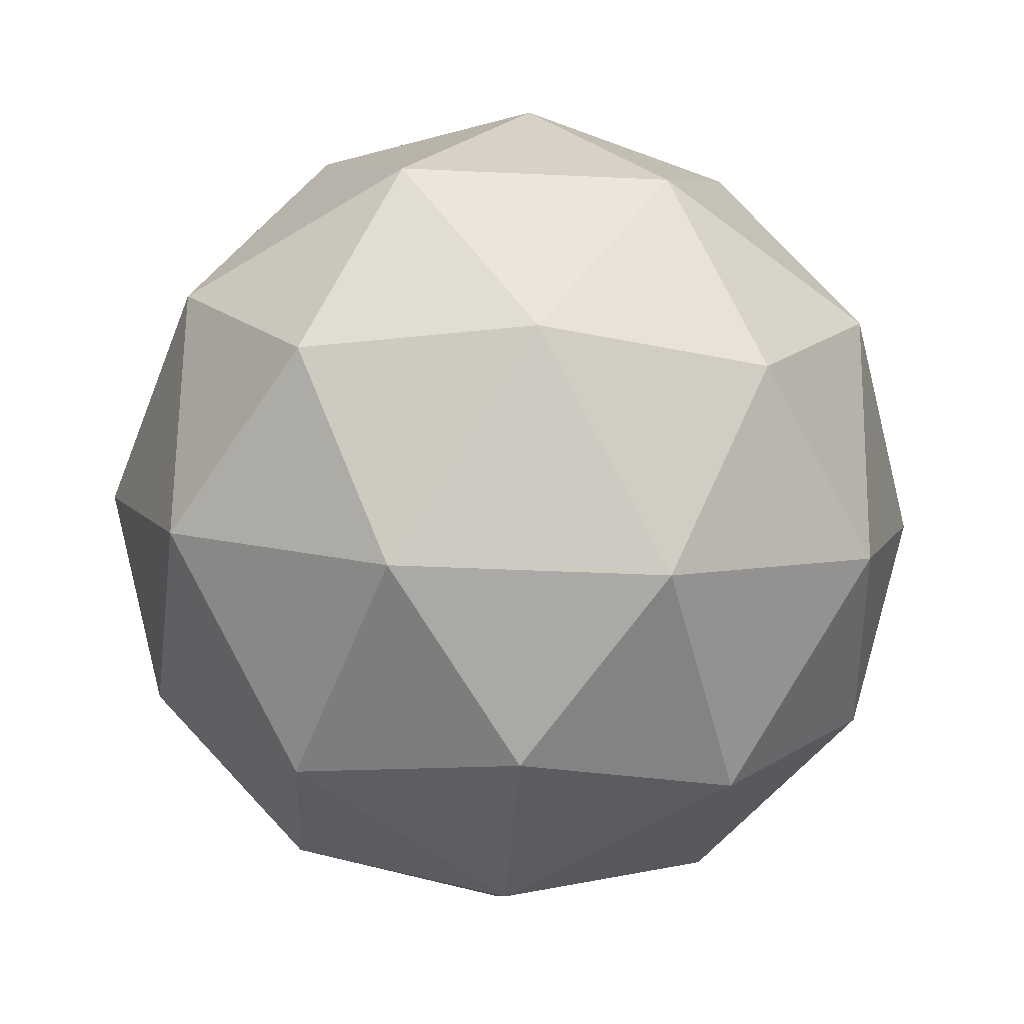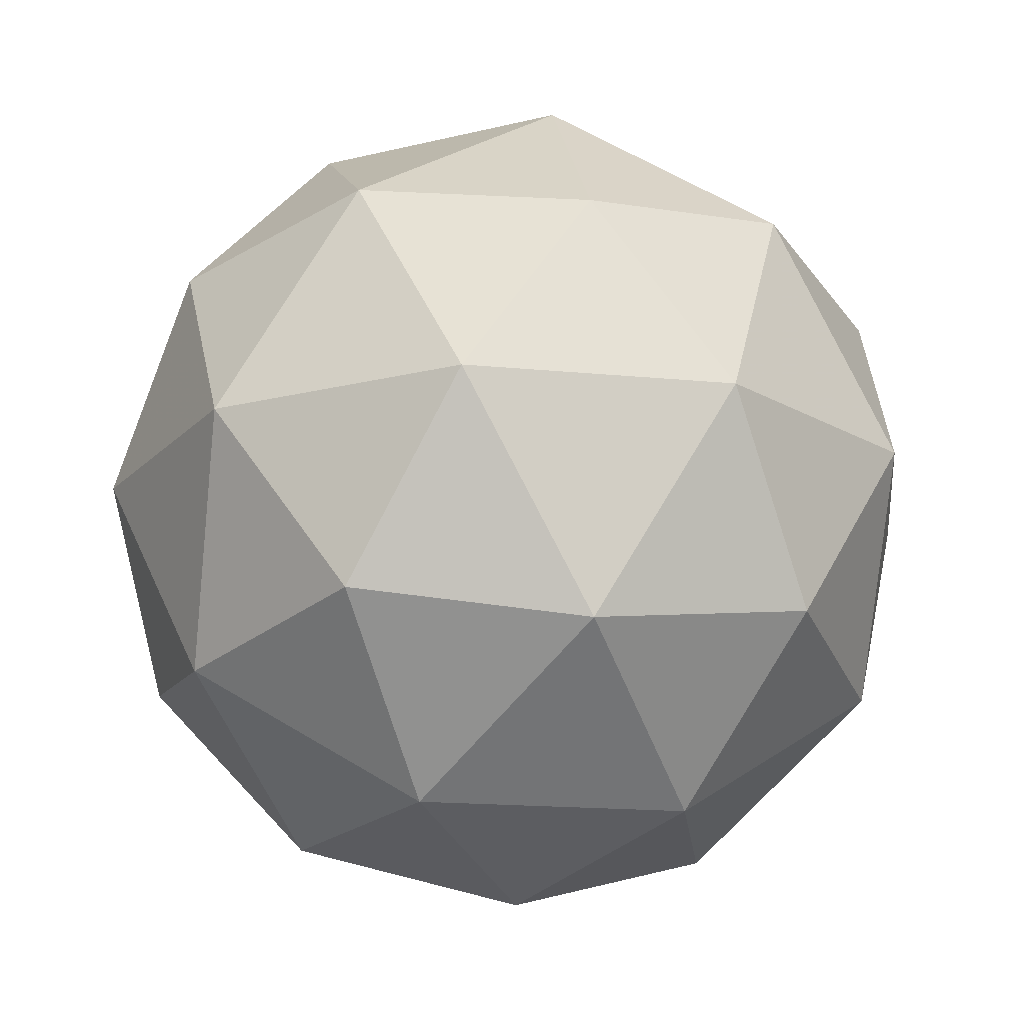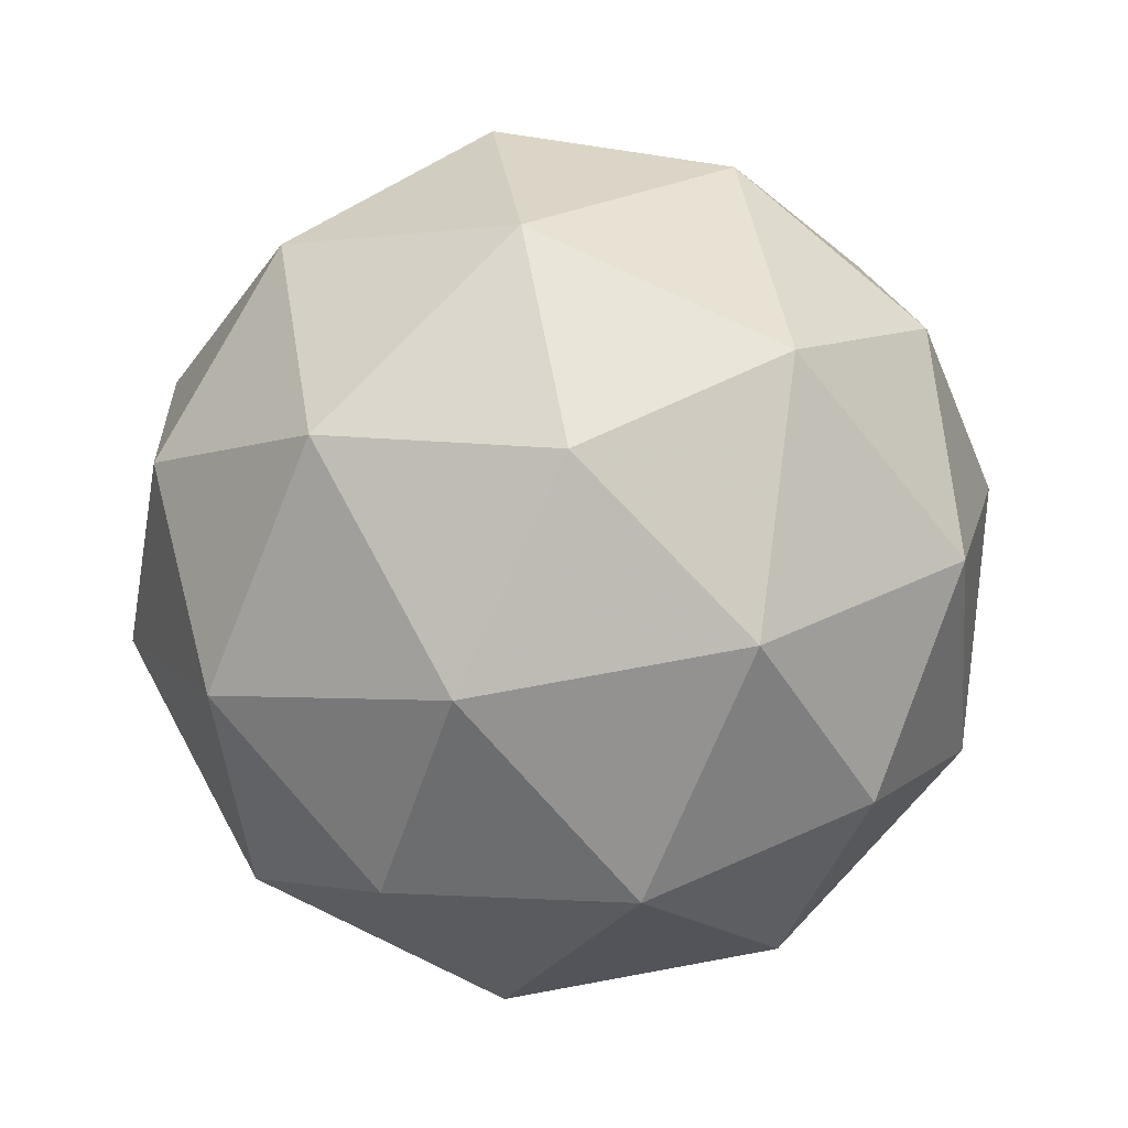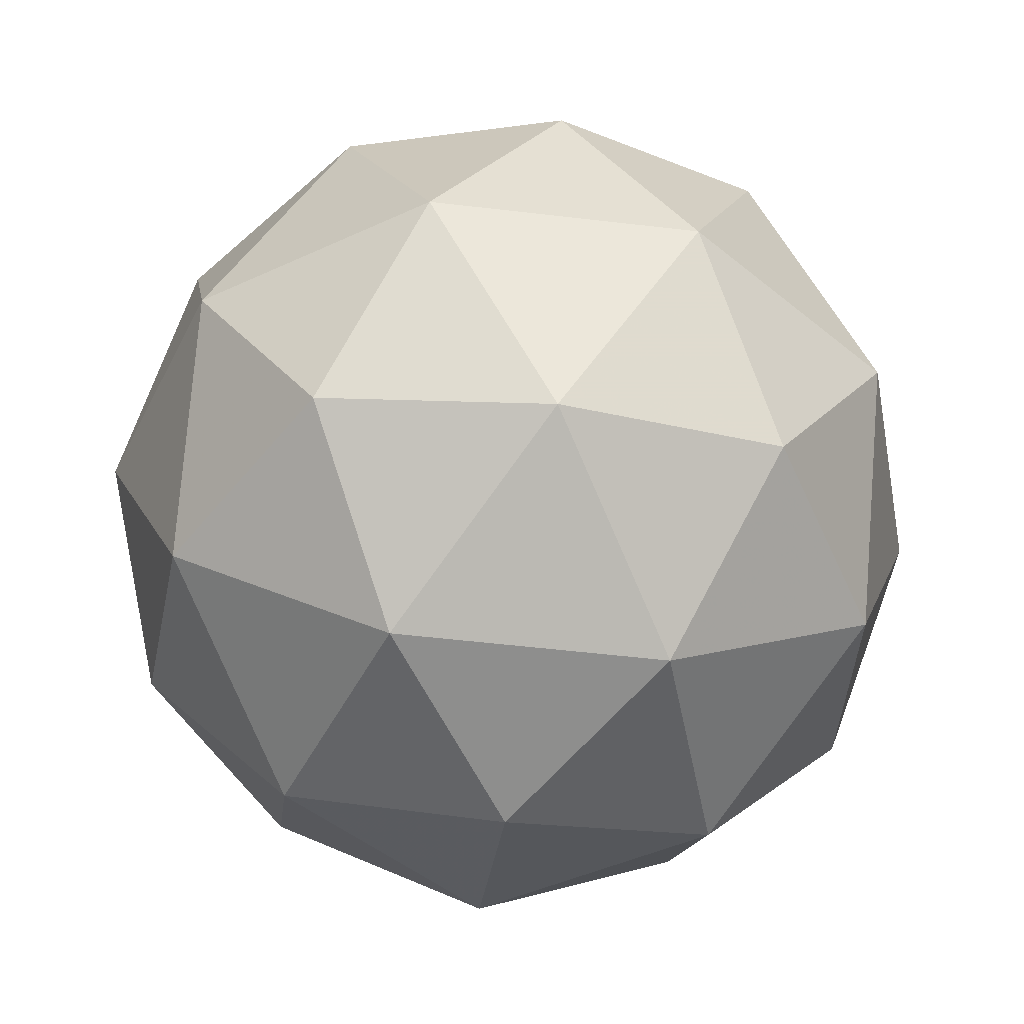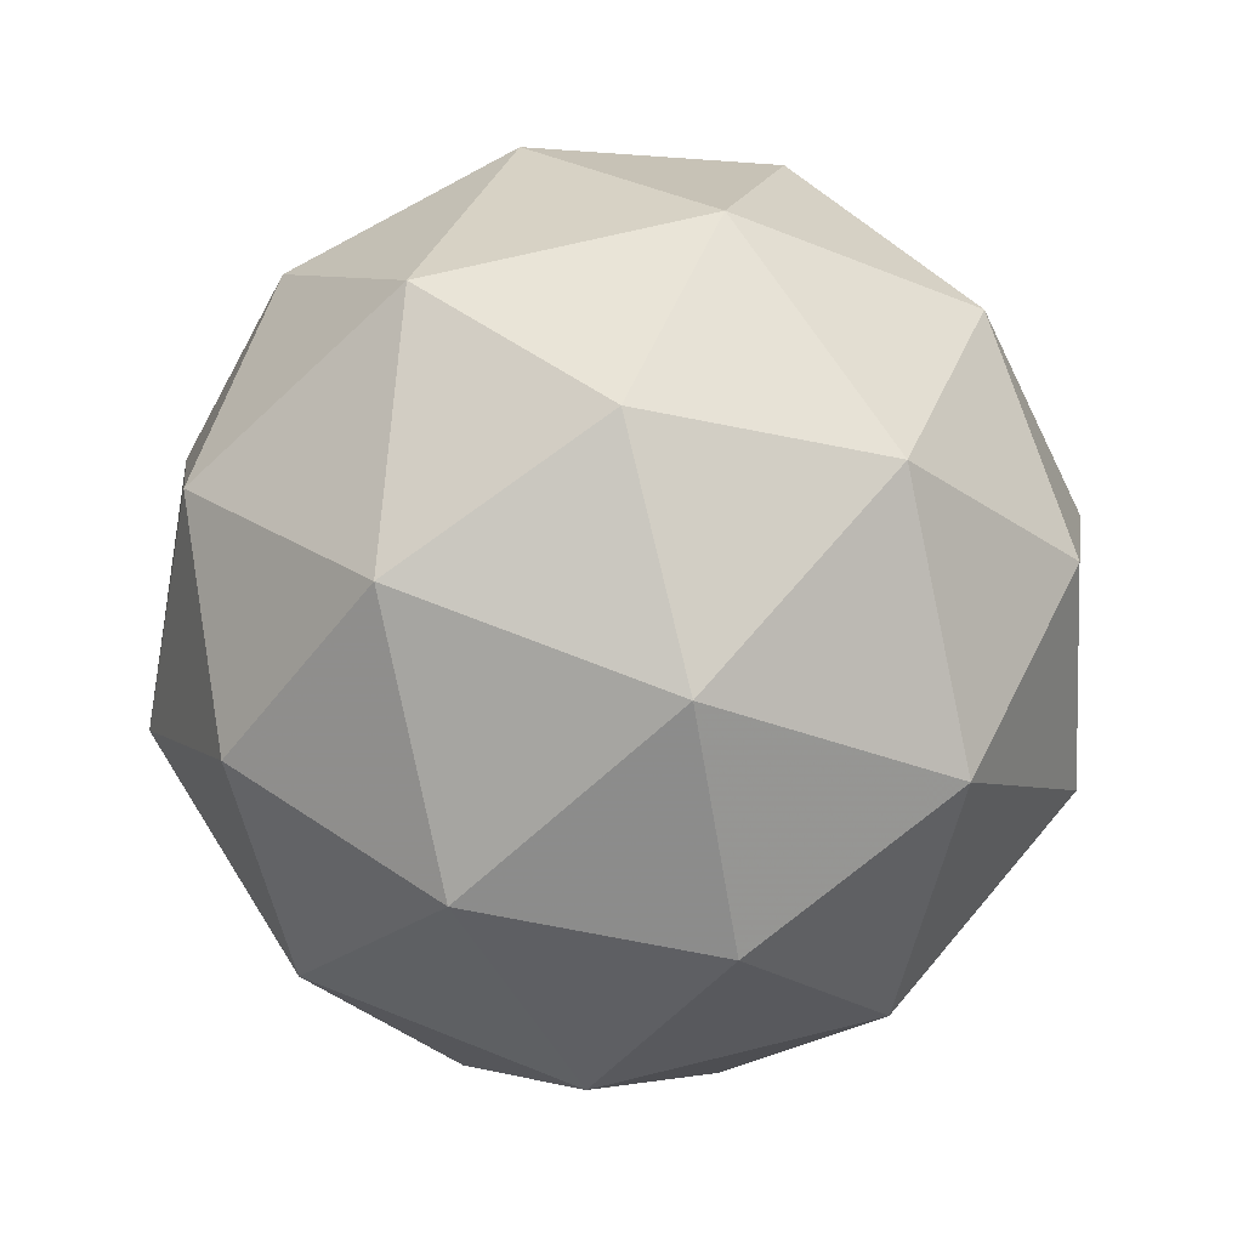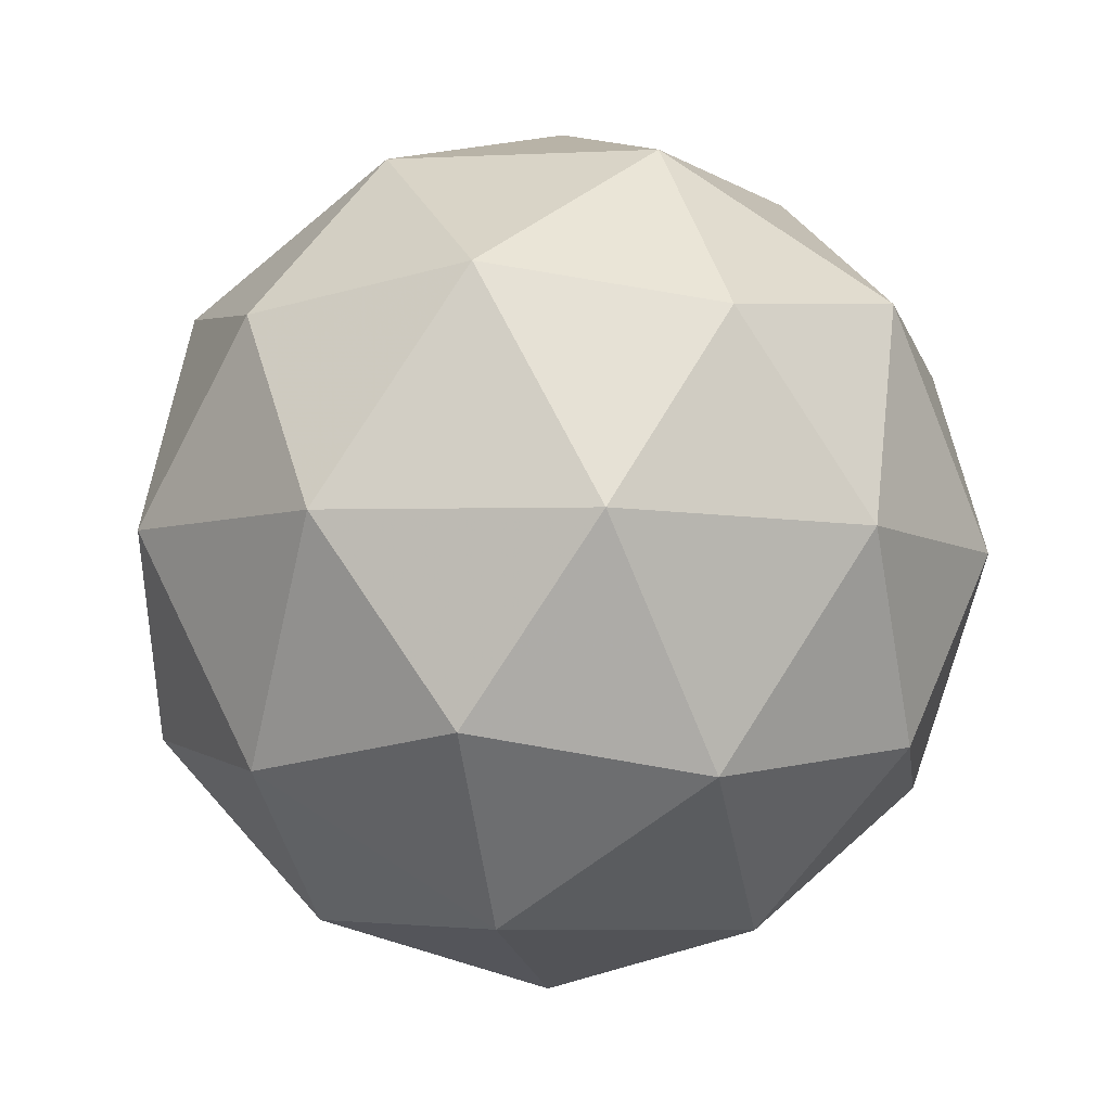
<metadata>
{"format":"obj","ext":"obj","renderer":"f3d","projection":"perspective","resolution":1024,"background":"white","views":[{"elev":-55.9,"azim":121.9,"up":"+Z"},{"elev":-18.0,"azim":-174.6,"up":"+Z"},{"elev":76.1,"azim":6.7,"up":"+Z"},{"elev":-46.0,"azim":-26.1,"up":"+Z"},{"elev":66.2,"azim":39.1,"up":"+Z"},{"elev":-5.8,"azim":-42.6,"up":"+Z"}]}
</metadata>
<code>
v 0.5085 0.4659 -0.1584
v 0.4517 0.5082 -0.1129
v 0.5321 0.533 -0.1135
v 0.5805 0.4642 -0.1149
v 0.53 0.3969 -0.1153
v 0.4504 0.4241 -0.1141
v 0.4886 0.5327 -0.04144
v 0.5682 0.5055 -0.04265
v 0.567 0.4214 -0.0438
v 0.4866 0.3966 -0.04329
v 0.4382 0.4654 -0.04183
v 0.5102 0.4637 0.001615
v 0.5222 0.5056 -0.146
v 0.475 0.491 -0.1457
v 0.4889 0.5304 -0.1193
v 0.4409 0.4664 -0.1197
v 0.4742 0.4416 -0.1464
v 0.5507 0.4651 -0.1469
v 0.5645 0.5046 -0.1205
v 0.521 0.4256 -0.1471
v 0.5633 0.4246 -0.1216
v 0.4869 0.401 -0.1211
v 0.4336 0.4907 -0.07722
v 0.4329 0.4413 -0.07789
v 0.5106 0.5448 -0.07728
v 0.4633 0.5302 -0.07699
v 0.5858 0.4884 -0.07885
v 0.5573 0.5288 -0.078
v 0.5554 0.3994 -0.07976
v 0.585 0.439 -0.07953
v 0.4613 0.4008 -0.07875
v 0.5081 0.3848 -0.07946
v 0.4553 0.5051 -0.03518
v 0.5318 0.5286 -0.03567
v 0.5778 0.4632 -0.03705
v 0.5298 0.3992 -0.03743
v 0.4541 0.4251 -0.03627
v 0.4977 0.5041 -0.009646
v 0.468 0.4645 -0.009879
v 0.5445 0.4881 -0.01036
v 0.5437 0.4387 -0.01103
v 0.4965 0.4241 -0.01073
f 1 14 13
f 2 14 16
f 1 13 18
f 1 18 20
f 1 20 17
f 2 16 23
f 3 15 25
f 4 19 27
f 5 21 29
f 6 22 31
f 2 23 26
f 3 25 28
f 4 27 30
f 5 29 32
f 6 31 24
f 7 33 38
f 8 34 40
f 9 35 41
f 10 36 42
f 11 37 39
f 39 42 12
f 39 37 42
f 37 10 42
f 42 41 12
f 42 36 41
f 36 9 41
f 41 40 12
f 41 35 40
f 35 8 40
f 40 38 12
f 40 34 38
f 34 7 38
f 38 39 12
f 38 33 39
f 33 11 39
f 24 37 11
f 24 31 37
f 31 10 37
f 32 36 10
f 32 29 36
f 29 9 36
f 30 35 9
f 30 27 35
f 27 8 35
f 28 34 8
f 28 25 34
f 25 7 34
f 26 33 7
f 26 23 33
f 23 11 33
f 31 32 10
f 31 22 32
f 22 5 32
f 29 30 9
f 29 21 30
f 21 4 30
f 27 28 8
f 27 19 28
f 19 3 28
f 25 26 7
f 25 15 26
f 15 2 26
f 23 24 11
f 23 16 24
f 16 6 24
f 17 22 6
f 17 20 22
f 20 5 22
f 20 21 5
f 20 18 21
f 18 4 21
f 18 19 4
f 18 13 19
f 13 3 19
f 16 17 6
f 16 14 17
f 14 1 17
f 13 15 3
f 13 14 15
f 14 2 15

</code>
